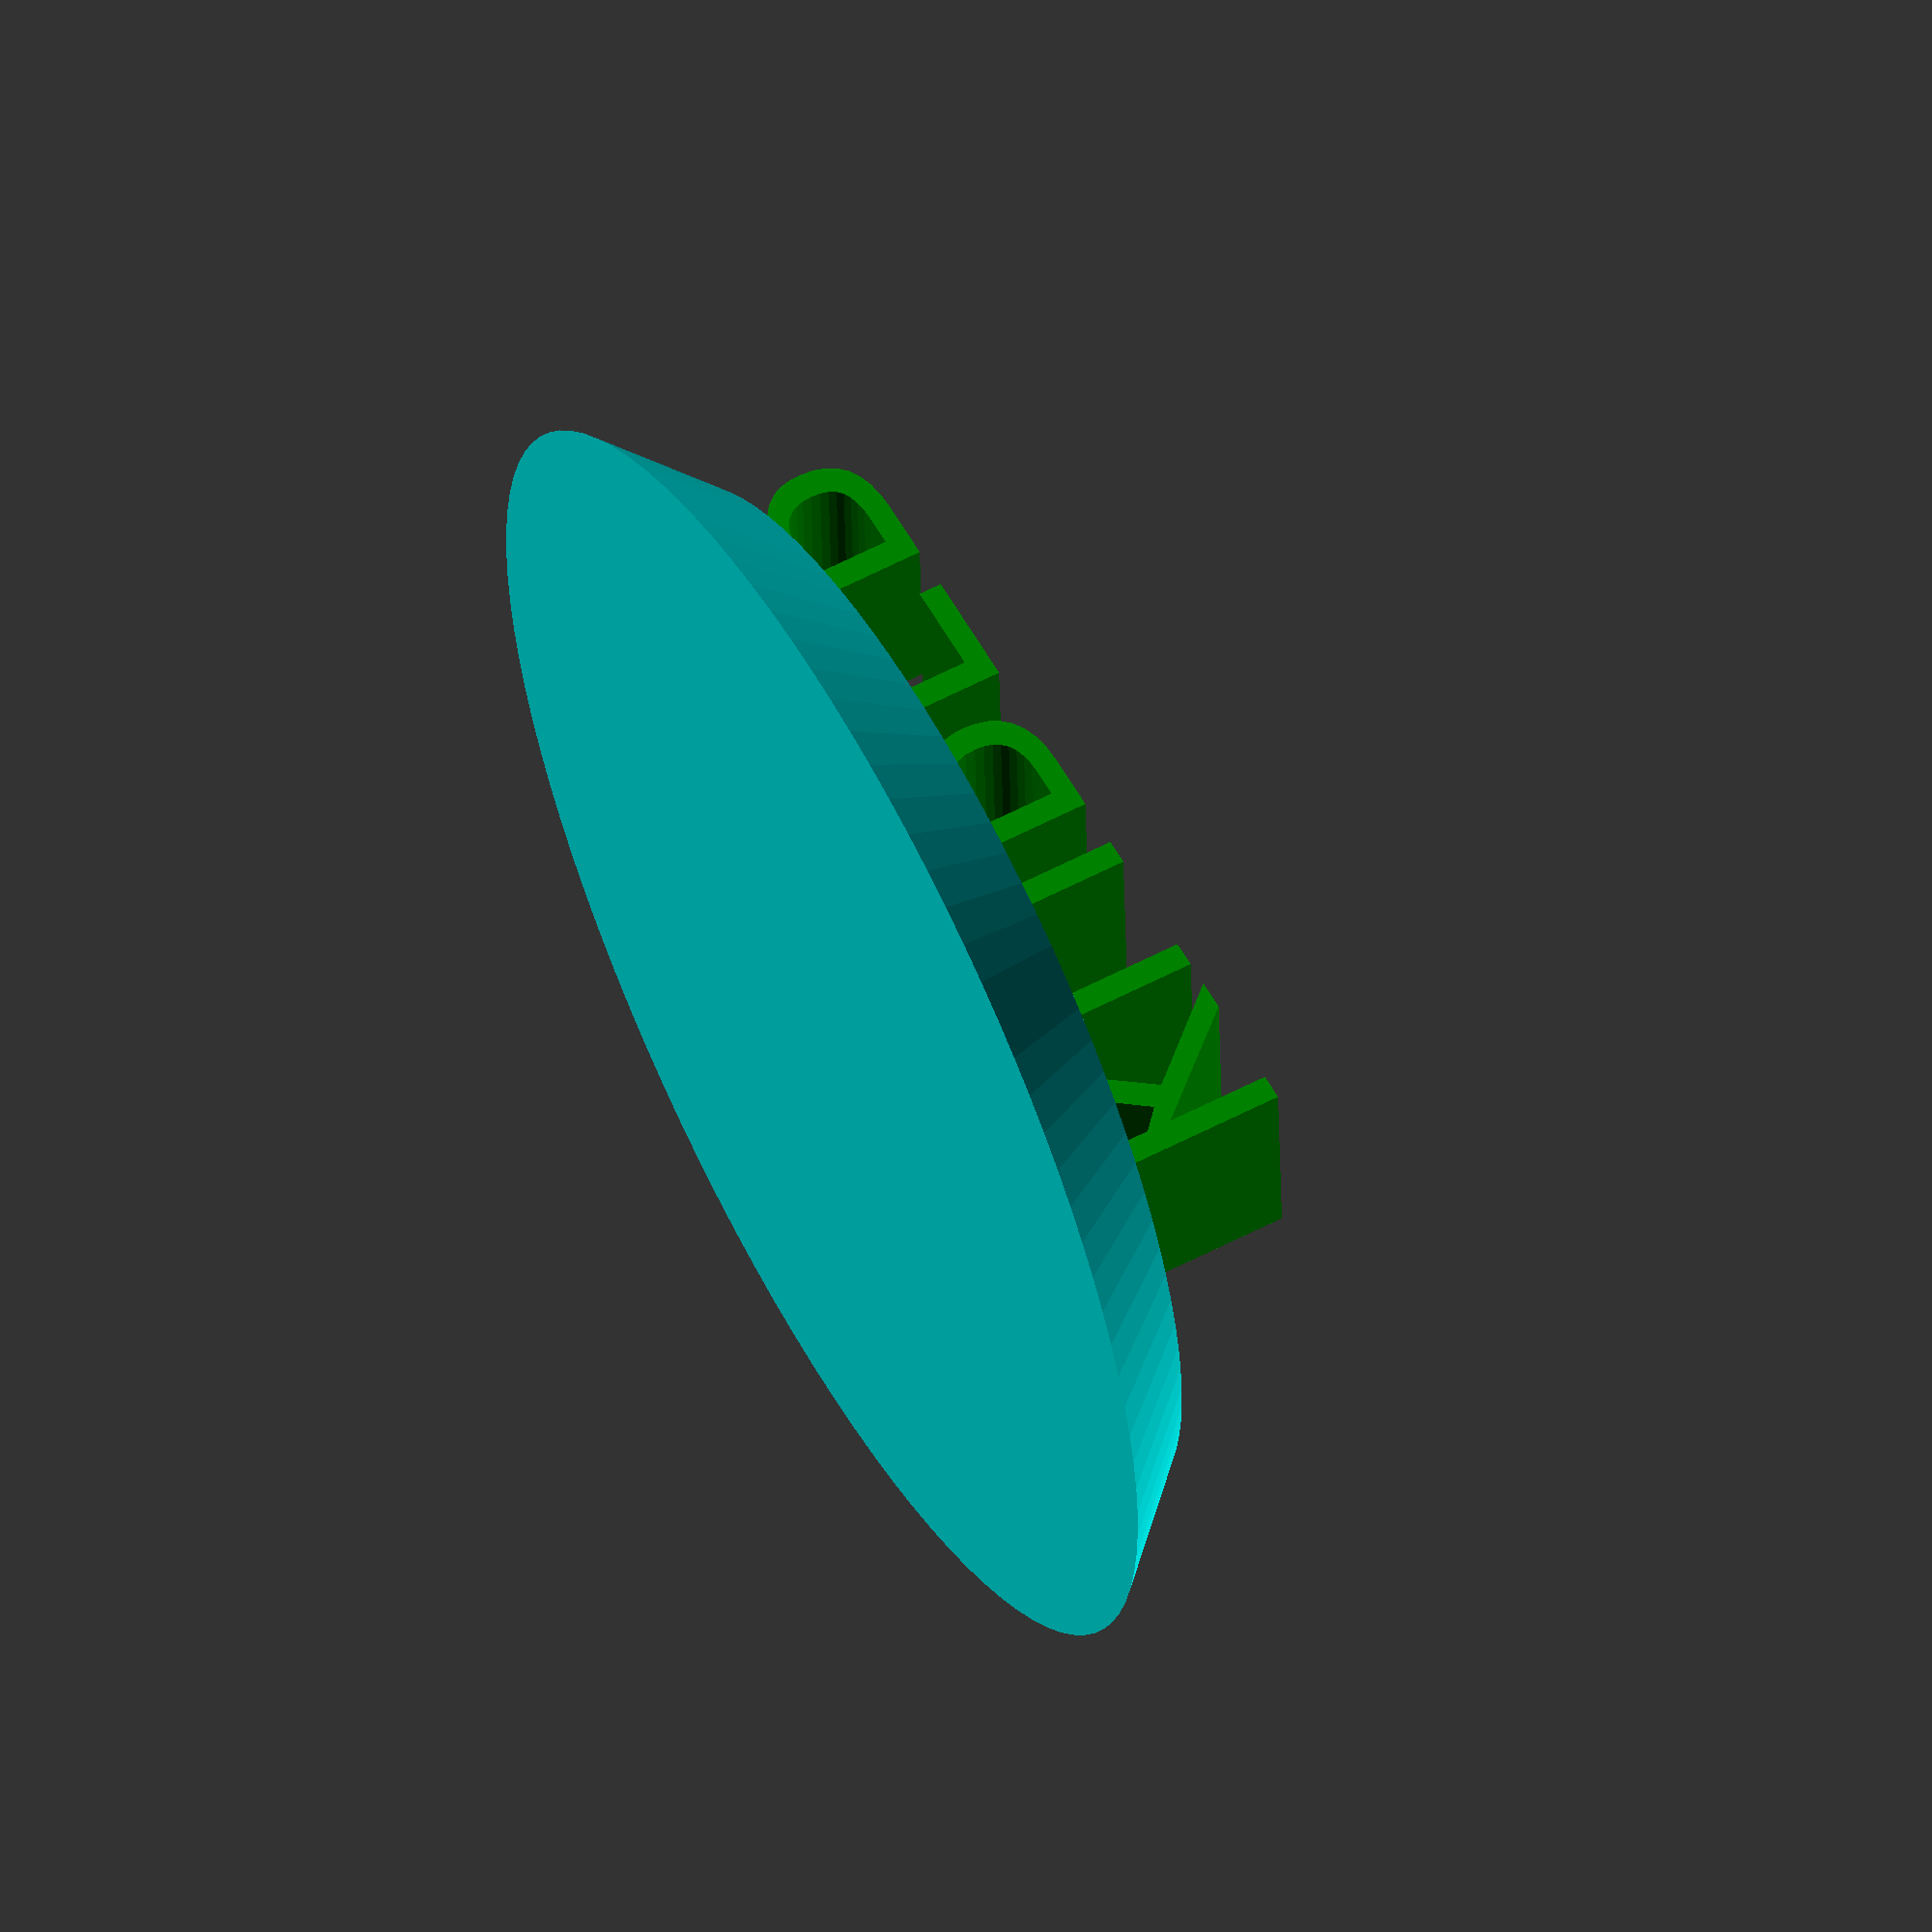
<openscad>
union() {

color("green")
    translate([-17.5,5,5])
    rotate([90,0,0])
    linear_extrude(10)
        text("KUPER", font="Impact");

color("red")
    translate([-12,-13,4.5])
    scale(0.4)
    linear_extrude(5)
        text("Christmas", font="Impact");

color("red")
    translate([-6,-19,4.5])
    scale(0.4)
        linear_extrude(5)
        text("2022", font="Impact");
    
color("cyan") cylinder(5.01,30,25, $fn=100);
    
}

</openscad>
<views>
elev=121.7 azim=182.1 roll=298.6 proj=o view=solid
</views>
